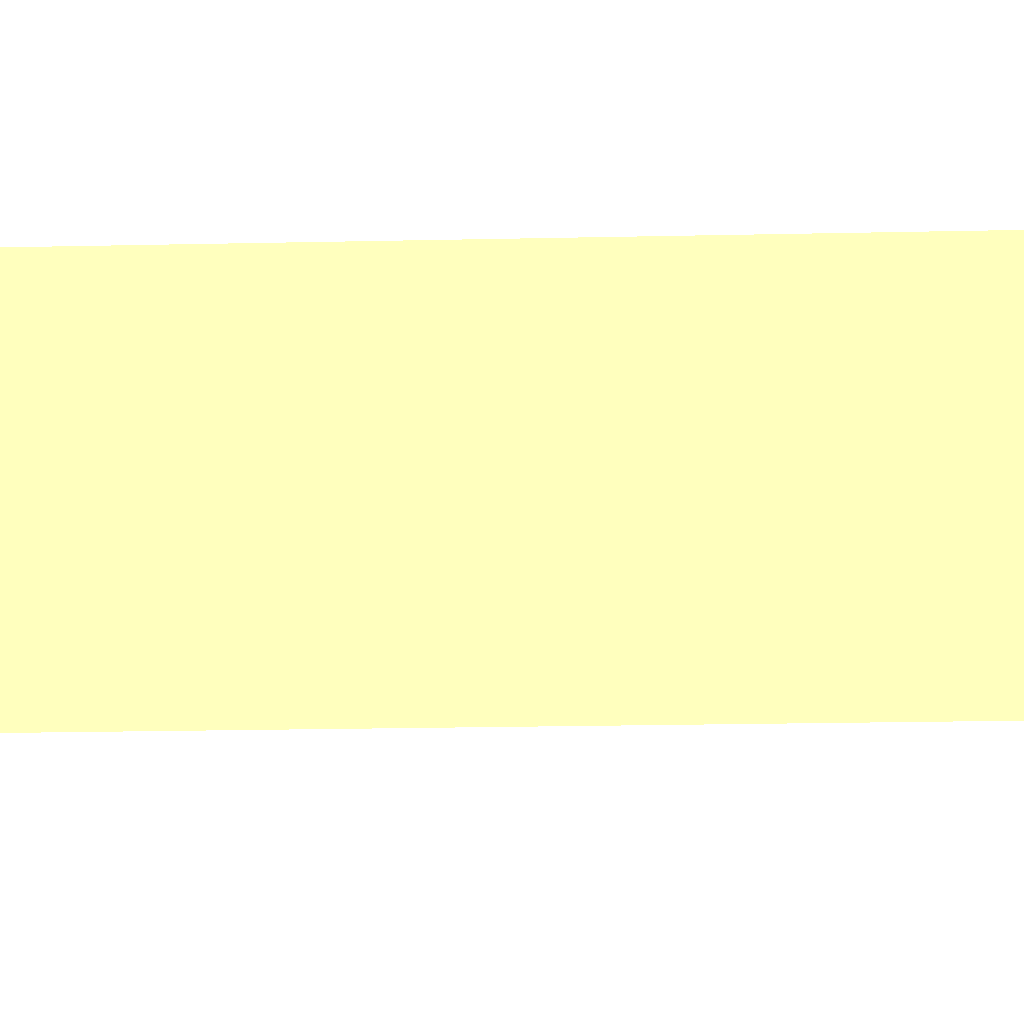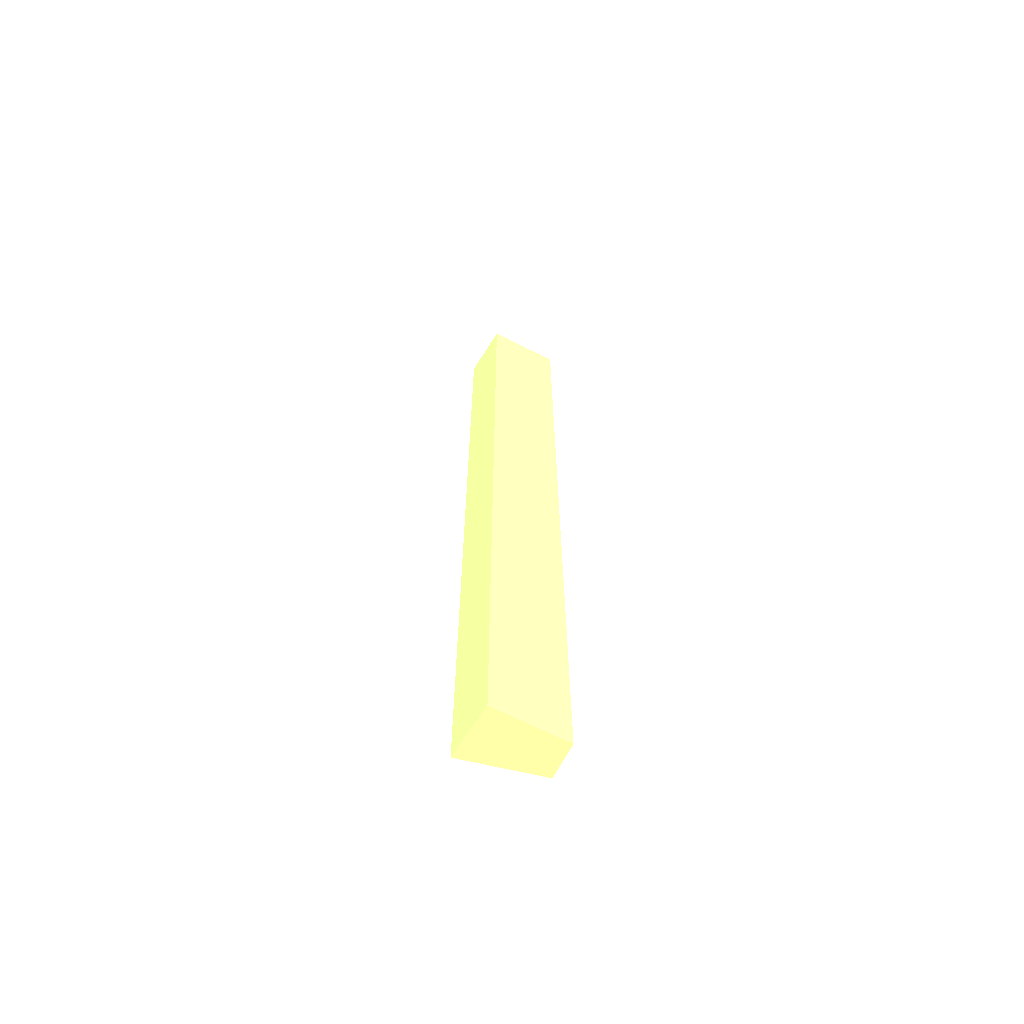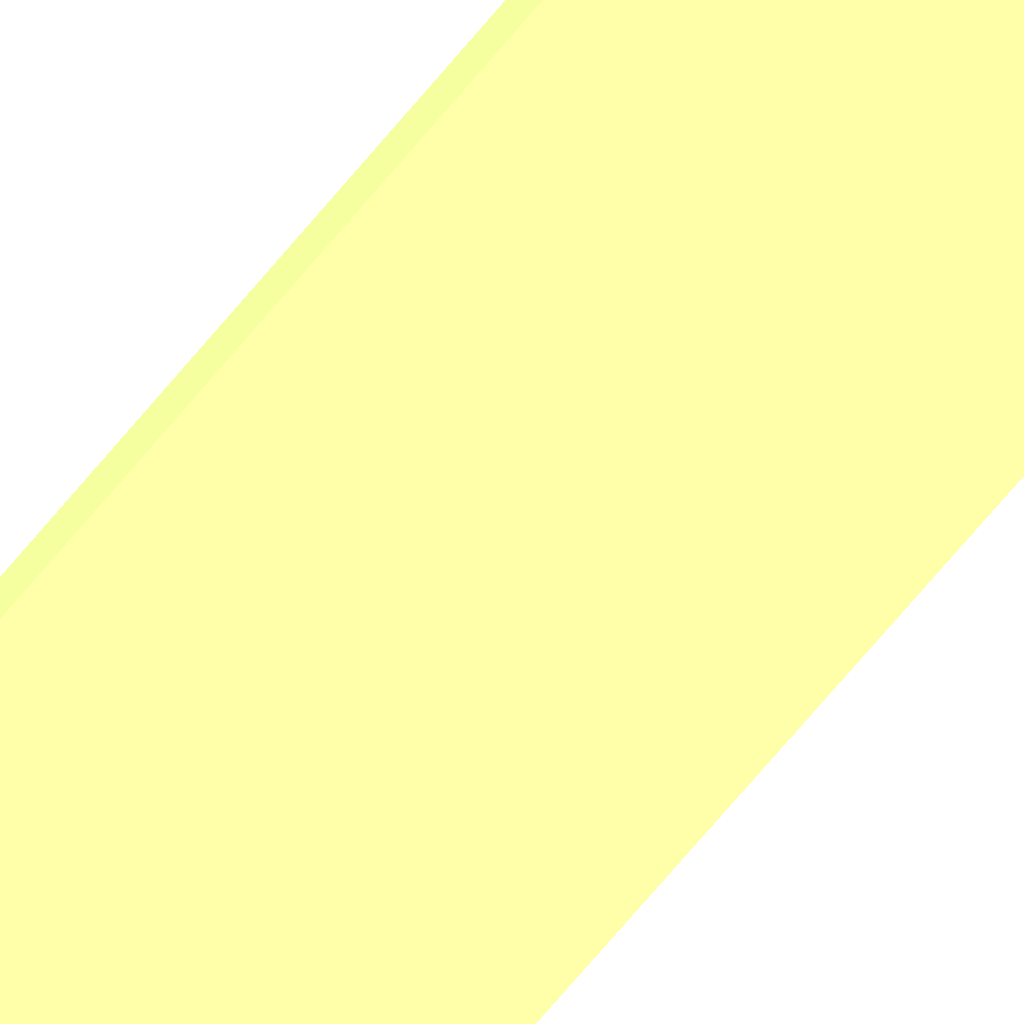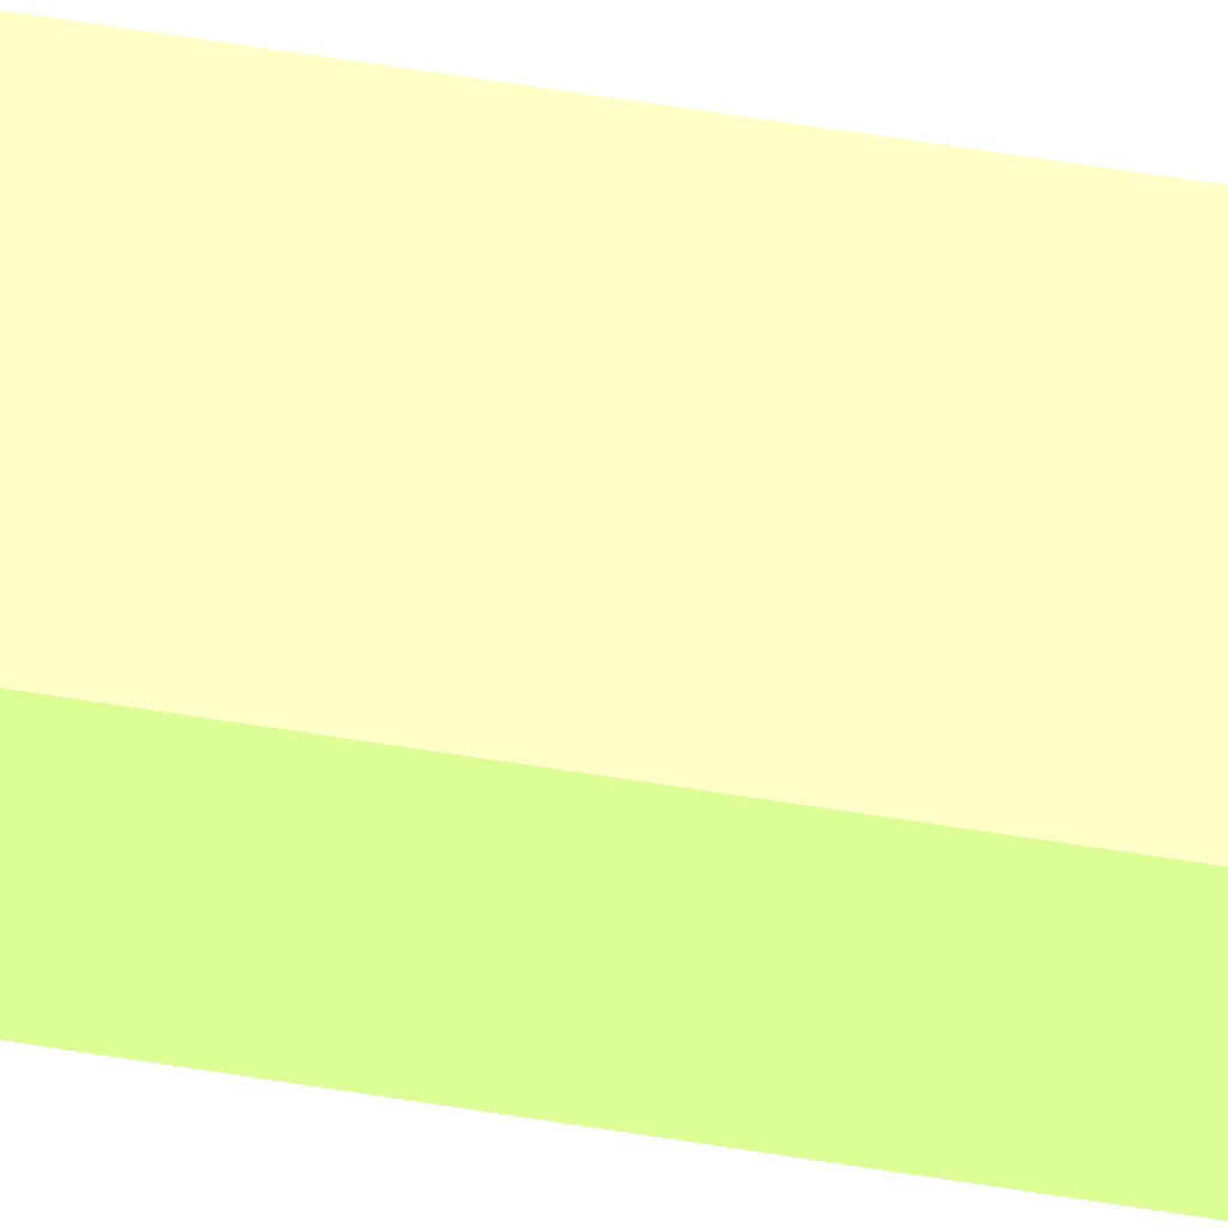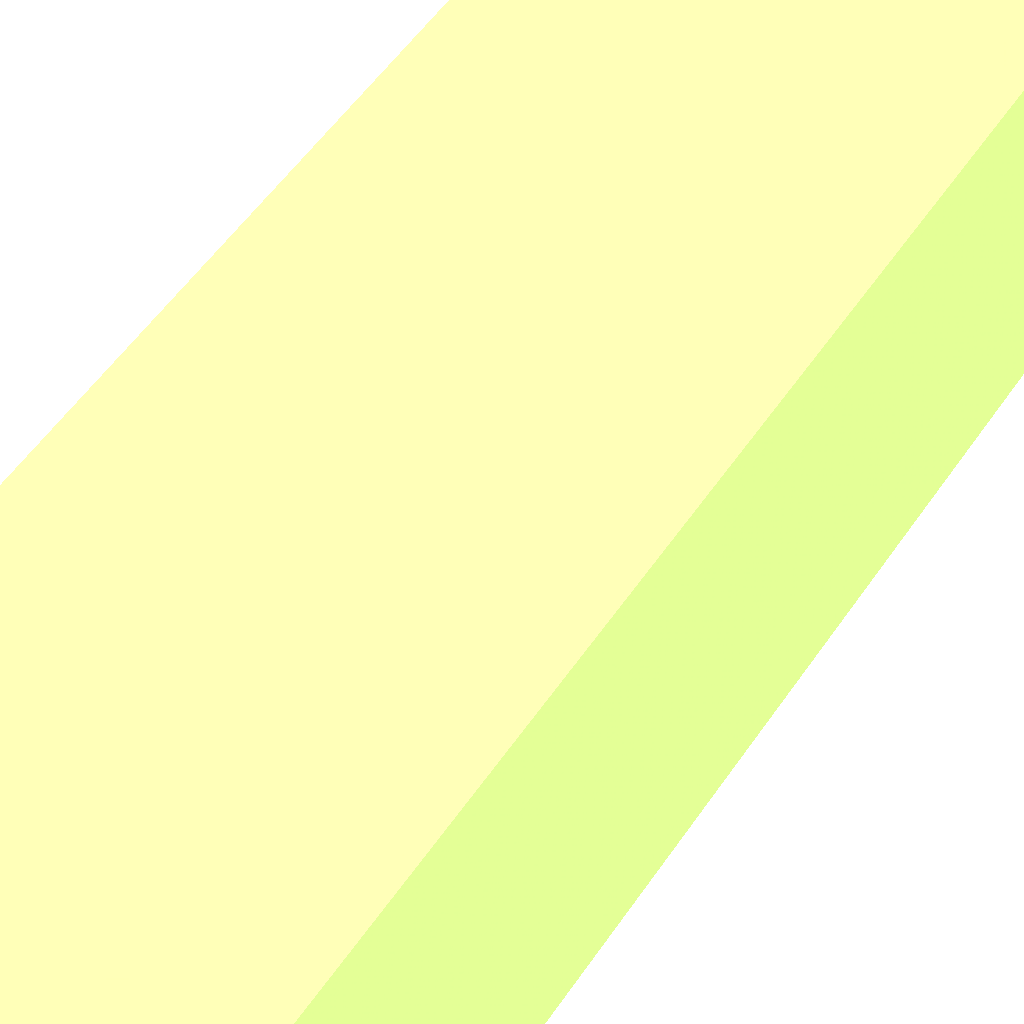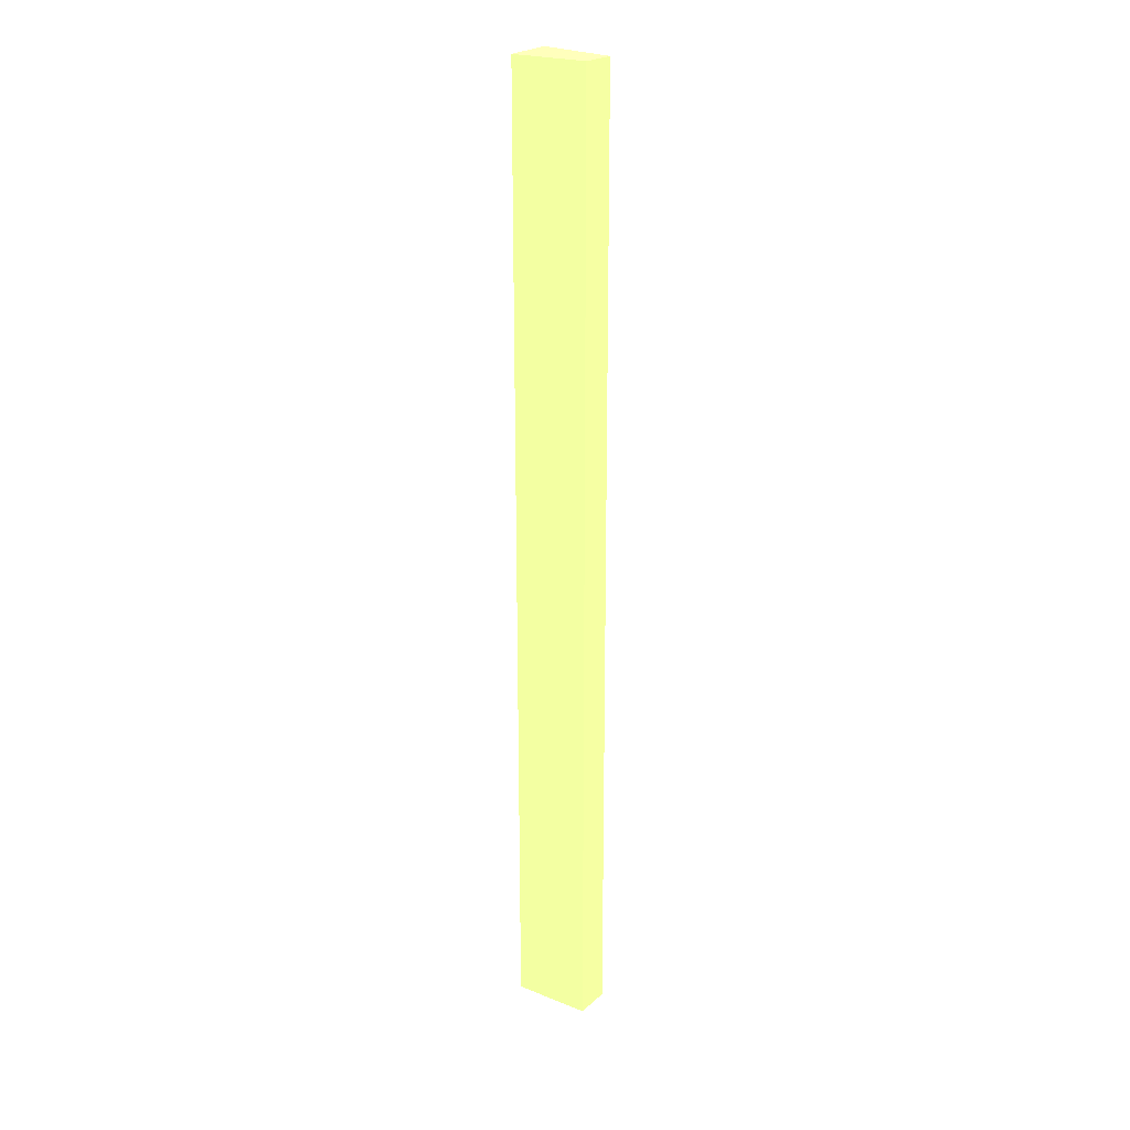
<metadata>
{"format":"obj","ext":"obj","renderer":"f3d","projection":"perspective","resolution":1024,"background":"white","views":[{"elev":-5.0,"azim":-80.7,"up":"+Z"},{"elev":-66.2,"azim":-27.2,"up":"+Y"},{"elev":-76.0,"azim":-40.6,"up":"+Z"},{"elev":56.9,"azim":-80.2,"up":"+Z"},{"elev":17.6,"azim":13.9,"up":"+Z"},{"elev":22.5,"azim":34.3,"up":"+Y"}]}
</metadata>
<code>
v 0.5769 85 16.73 0.6353 0.8118 0.4235
v 0.5769 0 16.73 0.6353 0.8118 0.4235
v 0.5829 85 13.48 0.6353 0.8118 0.4235
v -6.762 85 11.68 0.6353 0.8118 0.4235
v -6.346 85 16.73 0.6353 0.8118 0.4235
v -6.762 0 11.68 0.6353 0.8118 0.4235
v 0.5829 0 13.48 0.6353 0.8118 0.4235
v -6.346 0 16.73 0.6353 0.8118 0.4235
f 1 2 3
f 1 3 4
f 5 2 1
f 5 1 4
f 6 4 3
f 6 5 4
f 7 6 3
f 7 3 2
f 7 2 6
f 8 6 2
f 8 2 5
f 8 5 6

</code>
